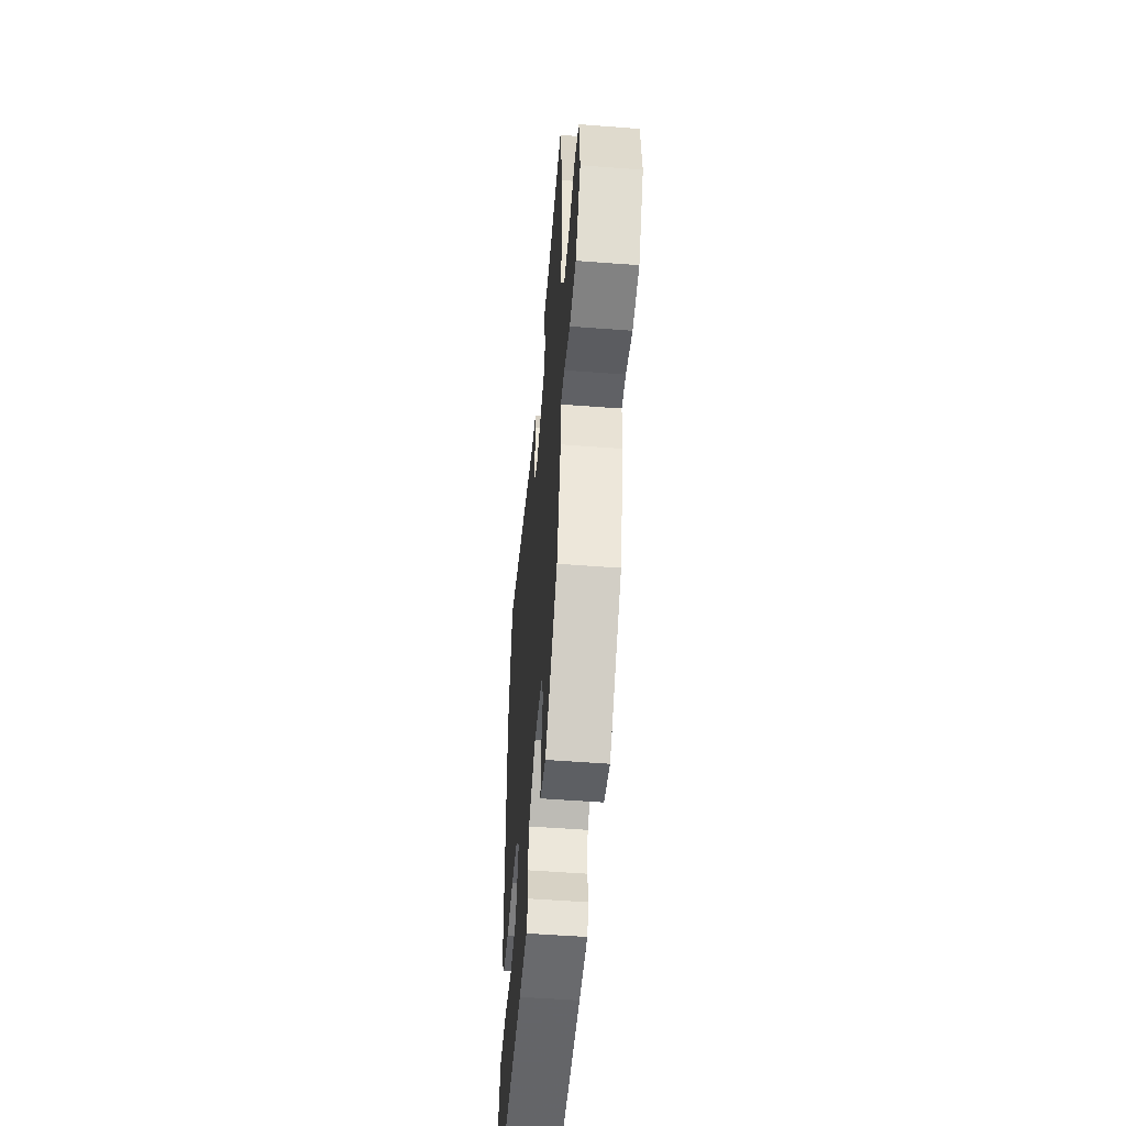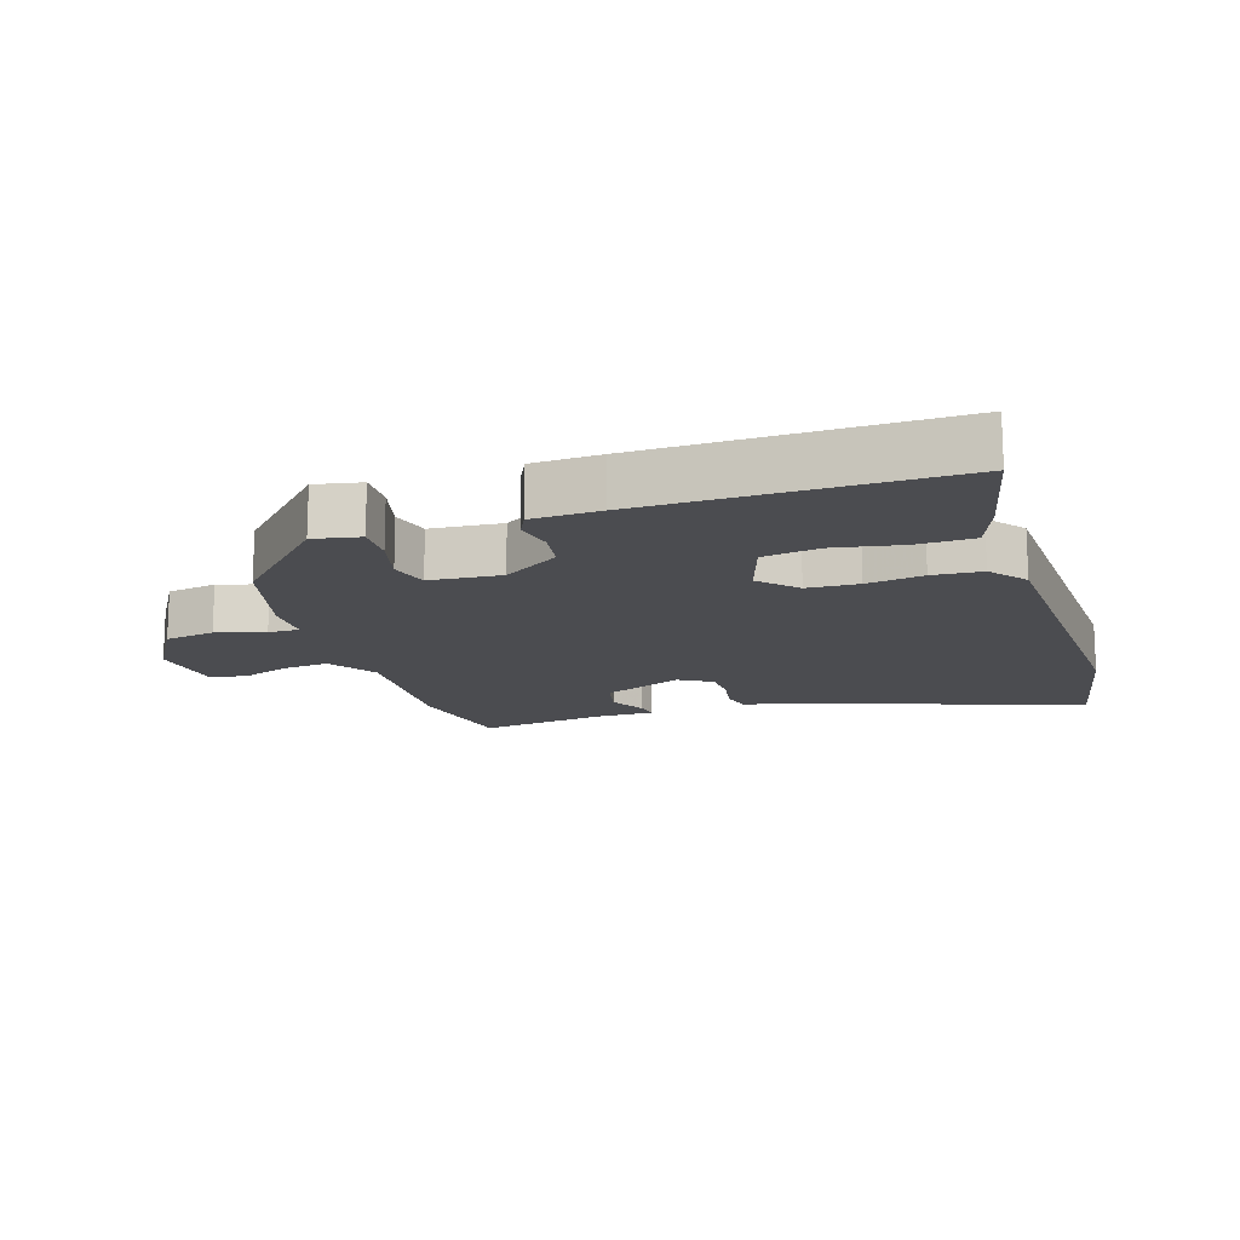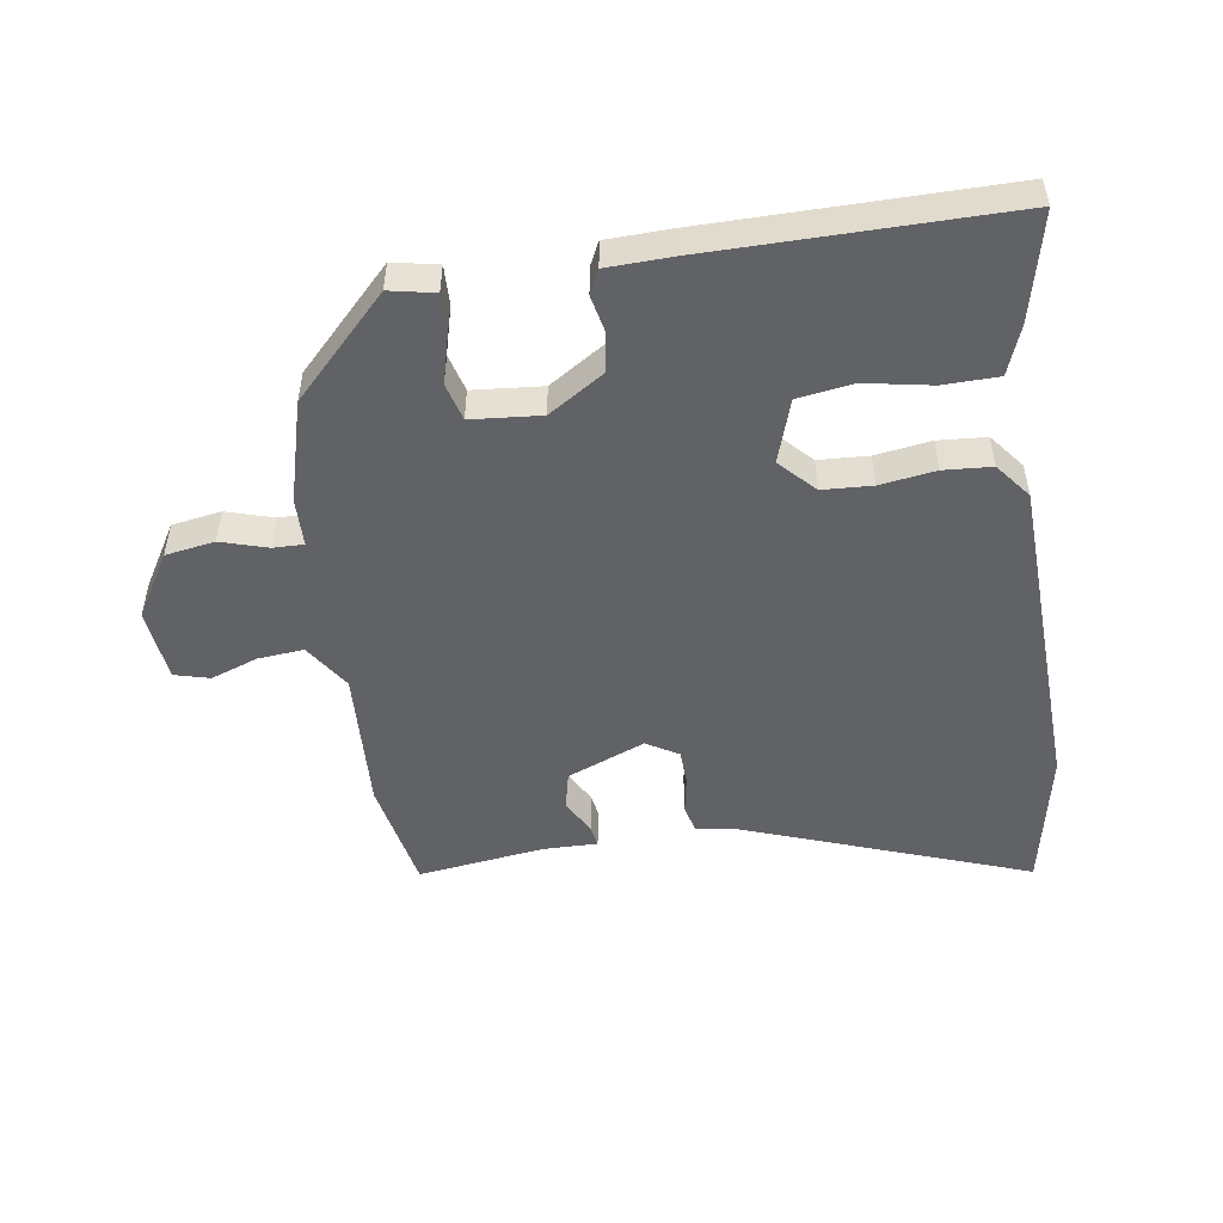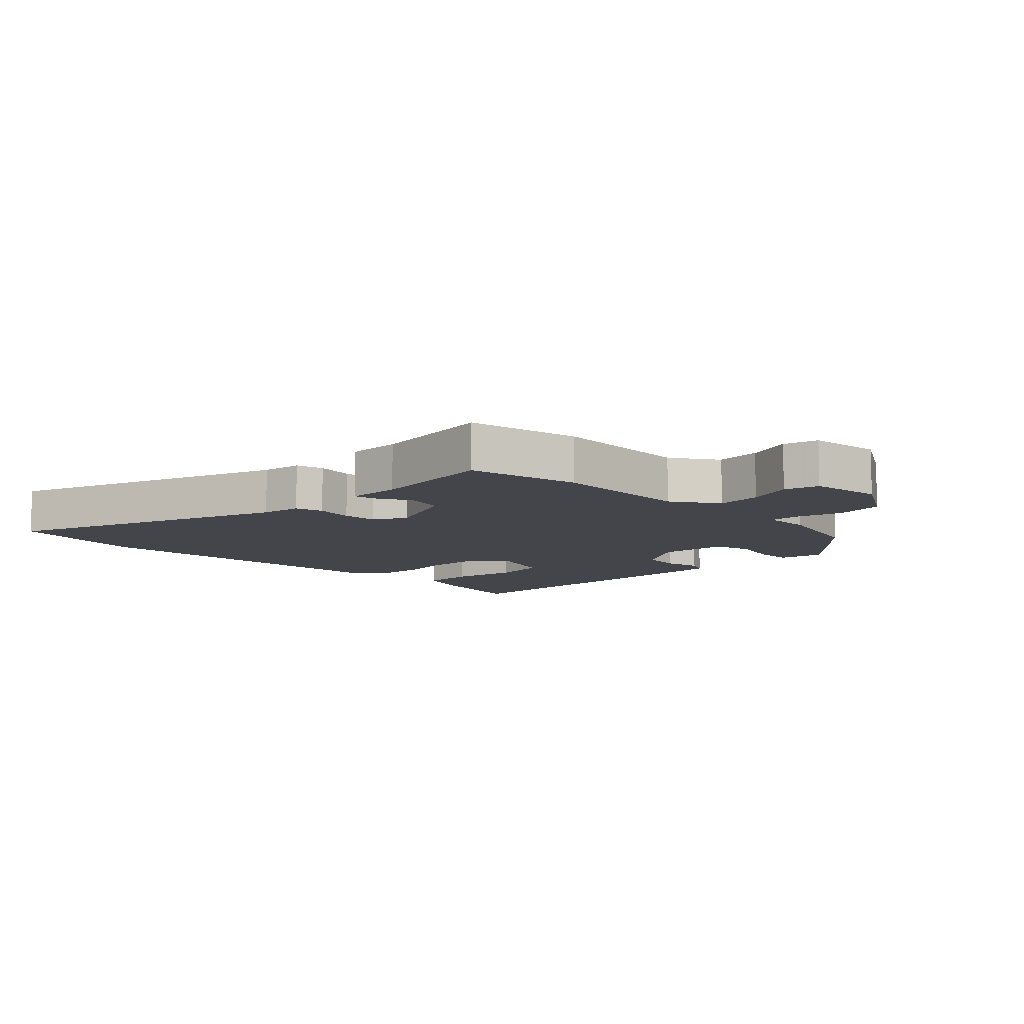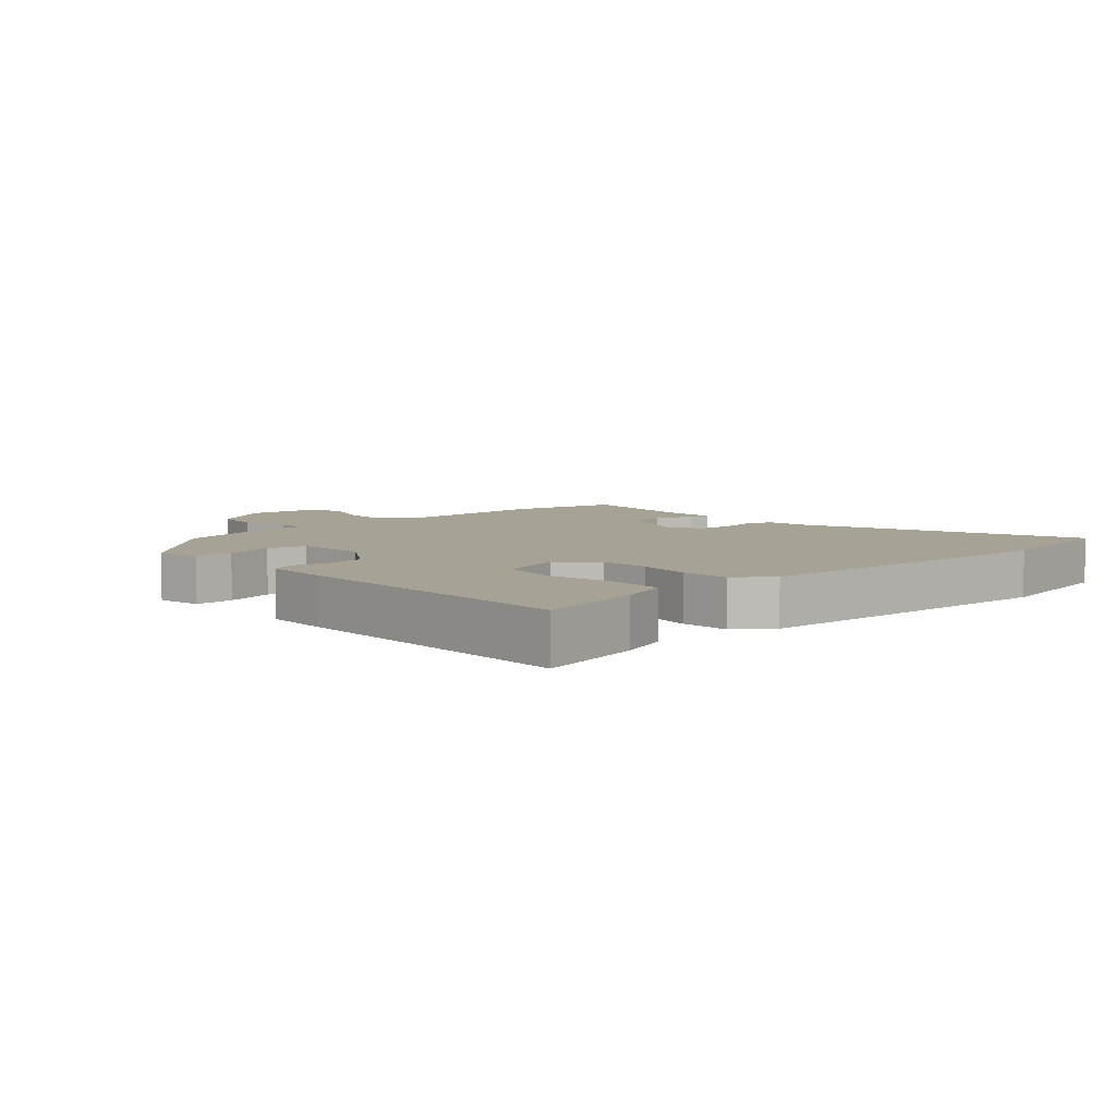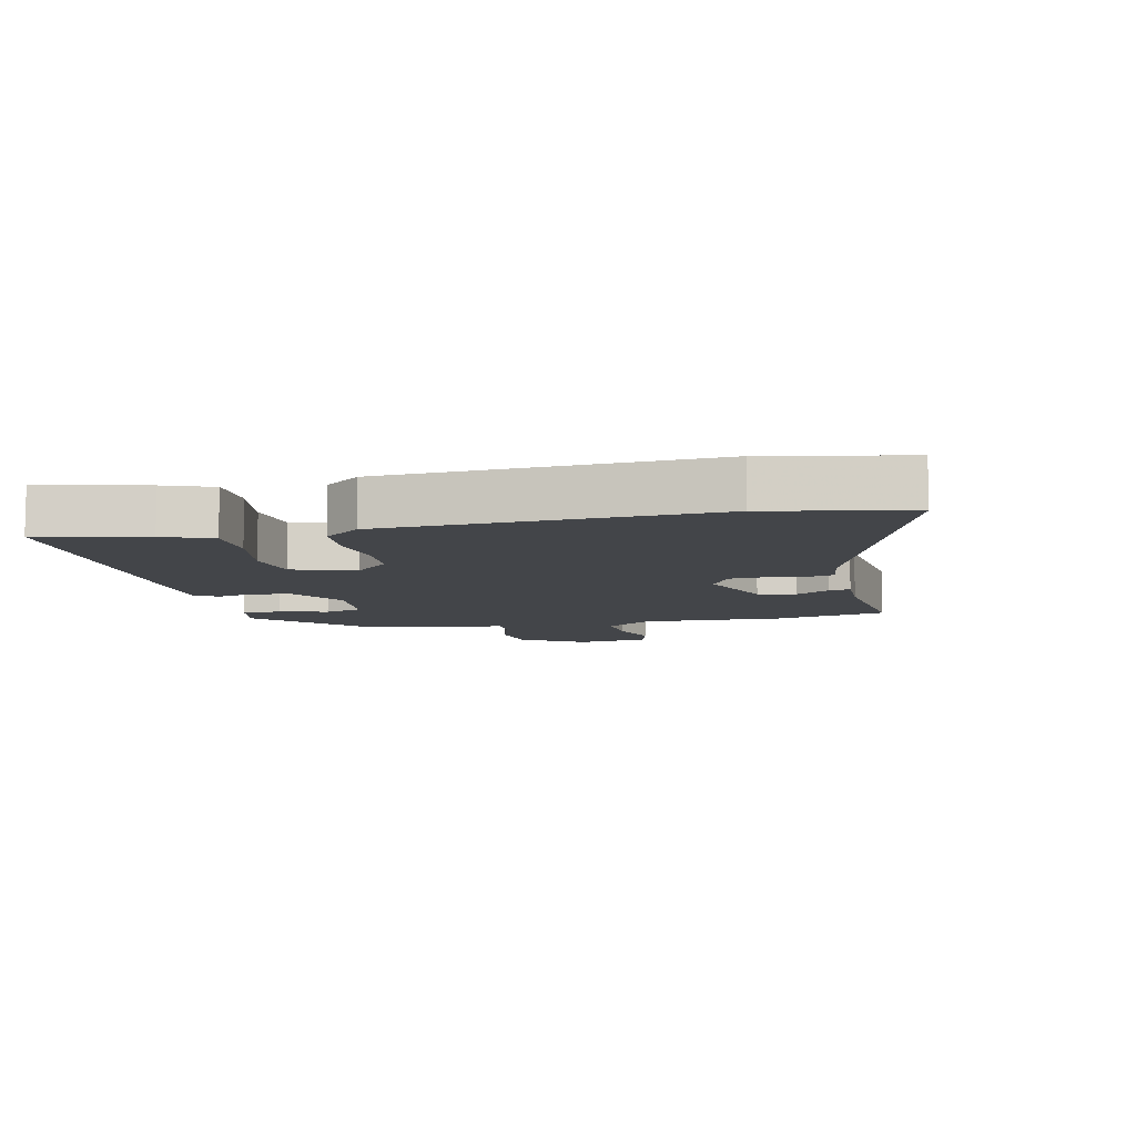
<metadata>
{"format":"obj","ext":"obj","renderer":"f3d","projection":"perspective","resolution":1024,"background":"white","views":[{"elev":-52.6,"azim":85.3,"up":"+Z"},{"elev":-15.2,"azim":-160.7,"up":"+Y"},{"elev":-50.6,"azim":-170.2,"up":"+Y"},{"elev":-9.3,"azim":46.3,"up":"+Y"},{"elev":6.3,"azim":-130.9,"up":"+Y"},{"elev":-8.8,"azim":-76.0,"up":"+Y"}]}
</metadata>
<code>
v -0.548 0.07 -0.487
v -0.505 0.07 -0.318
v -0.474 0.07 -0.241
v -0.387 0.07 -0.241
v -0.282 0.07 -0.263
v -0.194 0.07 -0.252
v -0.159 0.07 -0.153
v -0.21 0.07 -0.097
v -0.289 0.07 -0.091
v -0.377 0.07 -0.102
v -0.453 0.07 -0.095
v -0.496 0.07 -0.038
v -0.505 0.07 0.479
v -0.456 0.07 0.7
v -0.013 0.07 0.529
v 0.052 0.07 0.518
v 0.062 0.07 0.473
v 0.05 0.07 0.413
v 0.051 0.07 0.358
v 0.101 0.07 0.327
v 0.225 0.07 0.374
v 0.24 0.07 0.434
v 0.211 0.07 0.489
v 0.206 0.07 0.523
v 0.292 0.07 0.52
v 0.493 0.07 0.542
v 0.524 0.07 0.363
v 0.508 0.07 0.137
v 0.555 0.07 0.062
v 0.628 0.07 0.067
v 0.703 0.07 0.092
v 0.758 0.07 0.076
v 0.769 0.07 -0.04
v 0.706 0.07 -0.14
v 0.628 0.07 -0.151
v 0.554 0.07 -0.127
v 0.506 0.07 -0.125
v 0.503 0.07 -0.201
v 0.456 0.07 -0.36
v 0.304 0.07 -0.509
v 0.233 0.07 -0.493
v 0.236 0.07 -0.431
v 0.258 0.07 -0.354
v 0.243 0.07 -0.294
v 0.133 0.07 -0.282
v 0.044 0.07 -0.336
v 0.033 0.07 -0.399
v 0.044 0.07 -0.457
v 0.025 0.07 -0.494
v -0.079 0.07 -0.495
v -0.548 0 -0.487
v -0.505 0 -0.318
v -0.474 0 -0.241
v -0.387 0 -0.241
v -0.282 0 -0.263
v -0.194 0 -0.252
v -0.159 0 -0.153
v -0.21 0 -0.097
v -0.289 0 -0.091
v -0.377 0 -0.102
v -0.453 0 -0.095
v -0.496 0 -0.038
v -0.505 0 0.479
v -0.456 0 0.7
v -0.013 0 0.529
v 0.052 0 0.518
v 0.062 0 0.473
v 0.05 0 0.413
v 0.051 0 0.358
v 0.101 0 0.327
v 0.225 0 0.374
v 0.24 0 0.434
v 0.211 0 0.489
v 0.206 0 0.523
v 0.292 0 0.52
v 0.493 0 0.542
v 0.524 0 0.363
v 0.508 0 0.137
v 0.555 0 0.062
v 0.628 0 0.067
v 0.703 0 0.092
v 0.758 0 0.076
v 0.769 0 -0.04
v 0.706 0 -0.14
v 0.628 0 -0.151
v 0.554 0 -0.127
v 0.506 0 -0.125
v 0.503 0 -0.201
v 0.456 0 -0.36
v 0.304 0 -0.509
v 0.233 0 -0.493
v 0.236 0 -0.431
v 0.258 0 -0.354
v 0.243 0 -0.294
v 0.133 0 -0.282
v 0.044 0 -0.336
v 0.033 0 -0.399
v 0.044 0 -0.457
v 0.025 0 -0.494
v -0.079 0 -0.495
f 47 48 49 50
f 46 47 50 1
f 45 46 1 2
f 40 41 42 43
f 40 43 44
f 37 38 39 40
f 37 40 44
f 33 34 35 36
f 33 36 37
f 30 31 32 33
f 29 30 33 37
f 28 29 37 44
f 25 26 27 28
f 22 23 24 25
f 21 22 25 28
f 20 21 28 44
f 15 16 17 18
f 15 18 19
f 14 15 19
f 13 14 19
f 9 10 11 12
f 8 9 12 13
f 7 8 13 19
f 2 3 4 5
f 45 2 5 6
f 19 20 44 45
f 6 7 19 45
f 100 99 98 97
f 51 100 97 96
f 52 51 96 95
f 93 92 91 90
f 94 93 90
f 90 89 88 87
f 94 90 87
f 86 85 84 83
f 87 86 83
f 83 82 81 80
f 87 83 80 79
f 94 87 79 78
f 78 77 76 75
f 75 74 73 72
f 78 75 72 71
f 94 78 71 70
f 68 67 66 65
f 69 68 65
f 69 65 64
f 69 64 63
f 62 61 60 59
f 63 62 59 58
f 69 63 58 57
f 55 54 53 52
f 56 55 52 95
f 95 94 70 69
f 95 69 57 56
f 1 51 52 2
f 2 52 53 3
f 3 53 54 4
f 4 54 55 5
f 5 55 56 6
f 6 56 57 7
f 7 57 58 8
f 8 58 59 9
f 9 59 60 10
f 10 60 61 11
f 11 61 62 12
f 12 62 63 13
f 13 63 64 14
f 14 64 65 15
f 15 65 66 16
f 16 66 67 17
f 17 67 68 18
f 18 68 69 19
f 19 69 70 20
f 20 70 71 21
f 21 71 72 22
f 22 72 73 23
f 23 73 74 24
f 24 74 75 25
f 25 75 76 26
f 26 76 77 27
f 27 77 78 28
f 28 78 79 29
f 29 79 80 30
f 30 80 81 31
f 31 81 82 32
f 32 82 83 33
f 33 83 84 34
f 34 84 85 35
f 35 85 86 36
f 36 86 87 37
f 37 87 88 38
f 38 88 89 39
f 39 89 90 40
f 40 90 91 41
f 41 91 92 42
f 42 92 93 43
f 43 93 94 44
f 44 94 95 45
f 45 95 96 46
f 46 96 97 47
f 47 97 98 48
f 48 98 99 49
f 49 99 100 50
f 50 100 51 1

</code>
